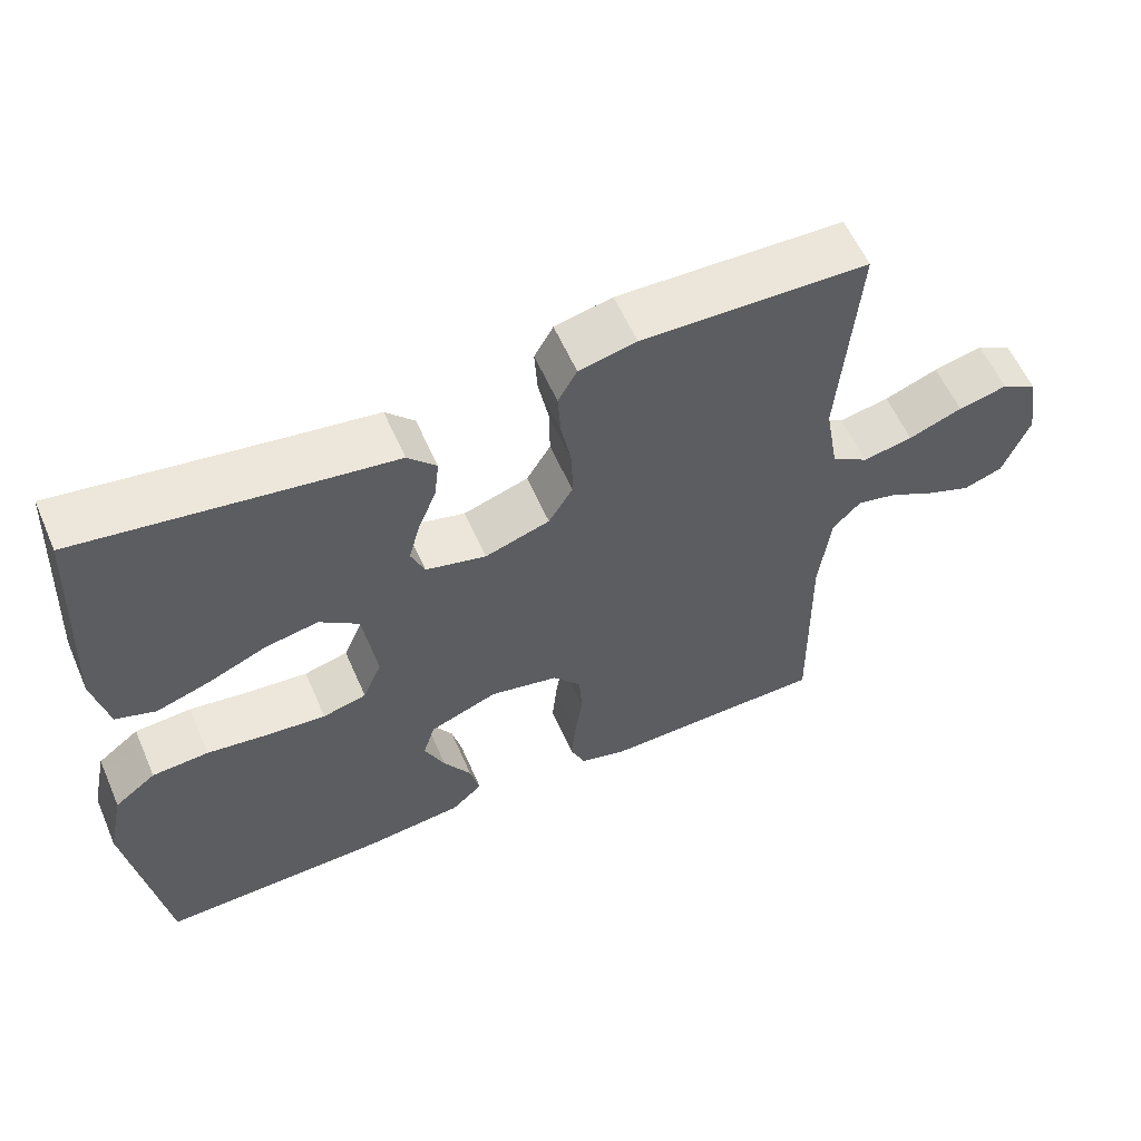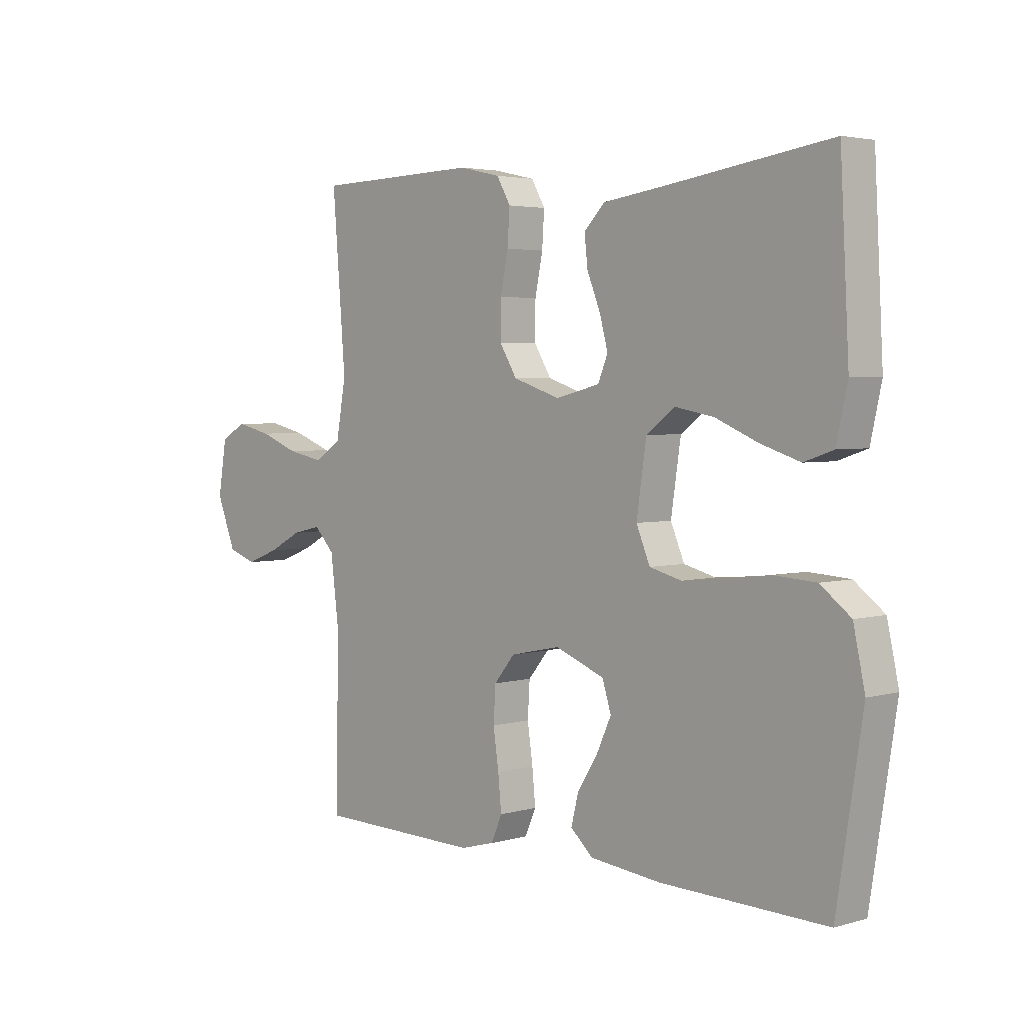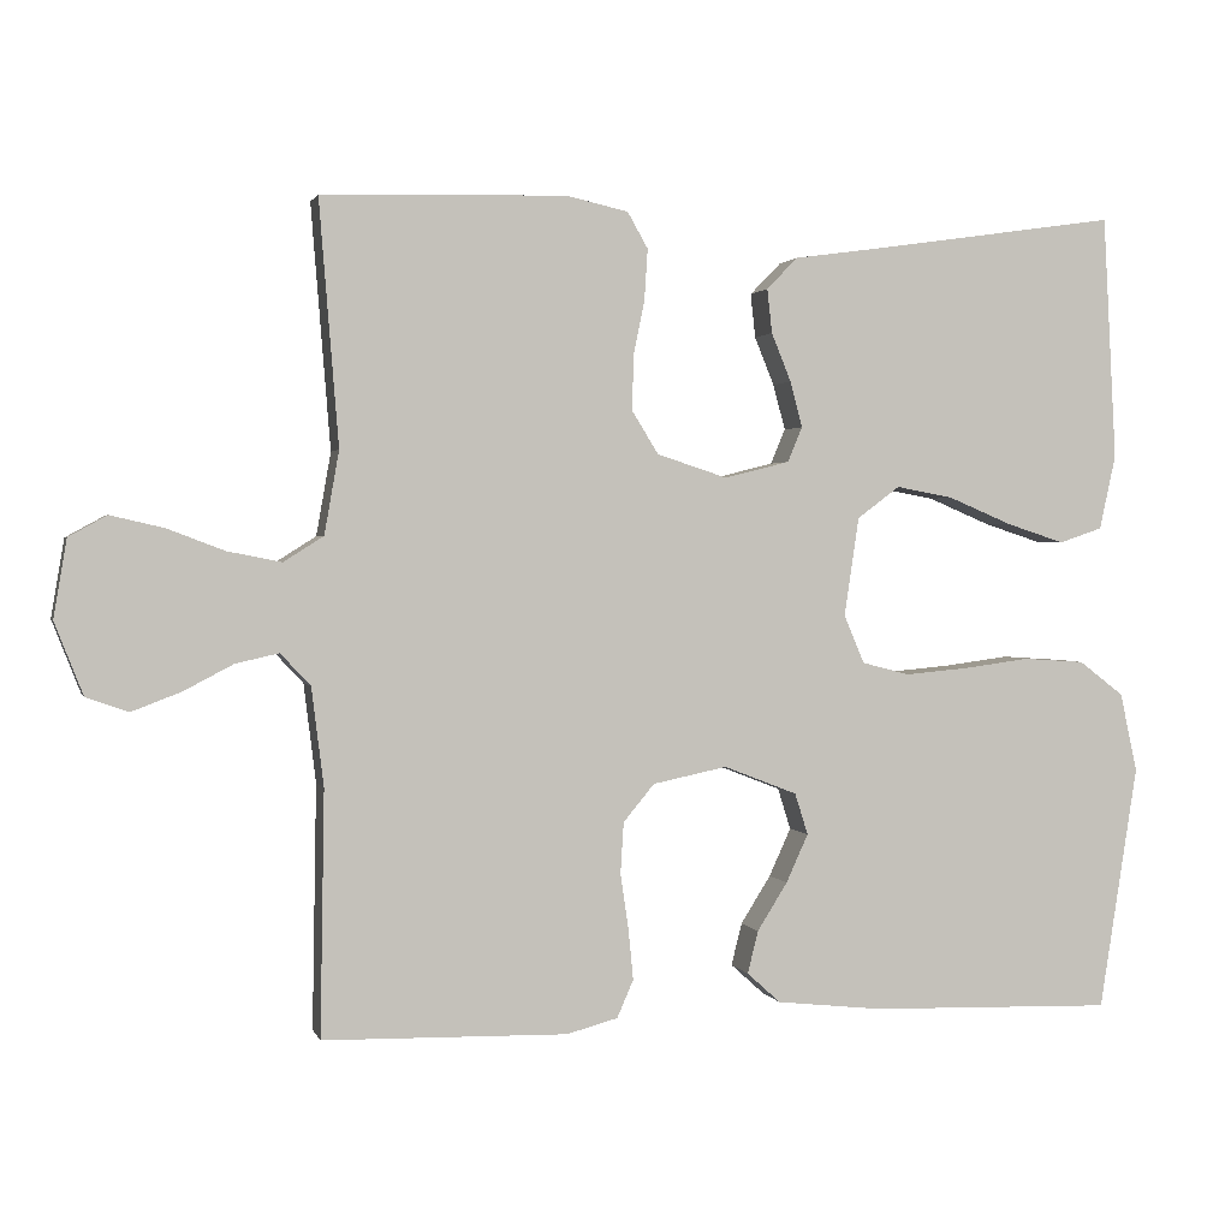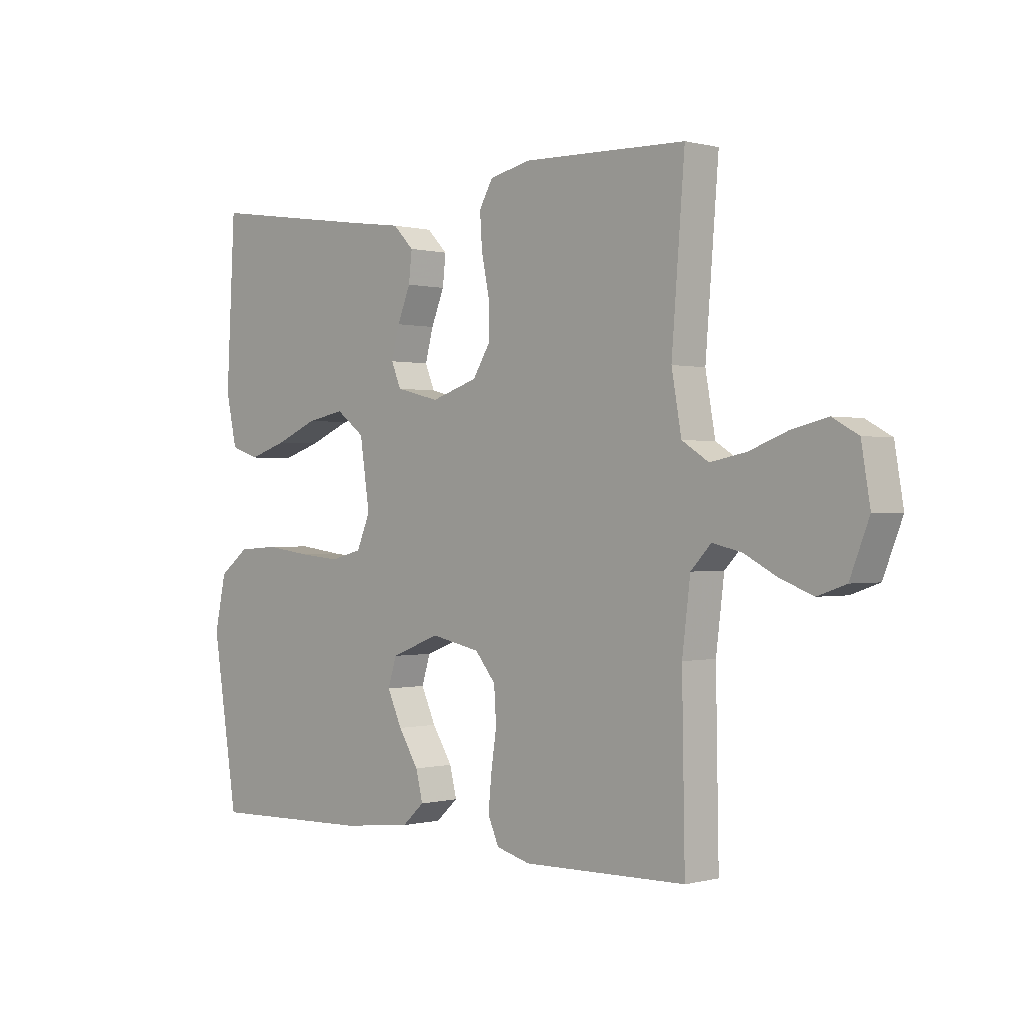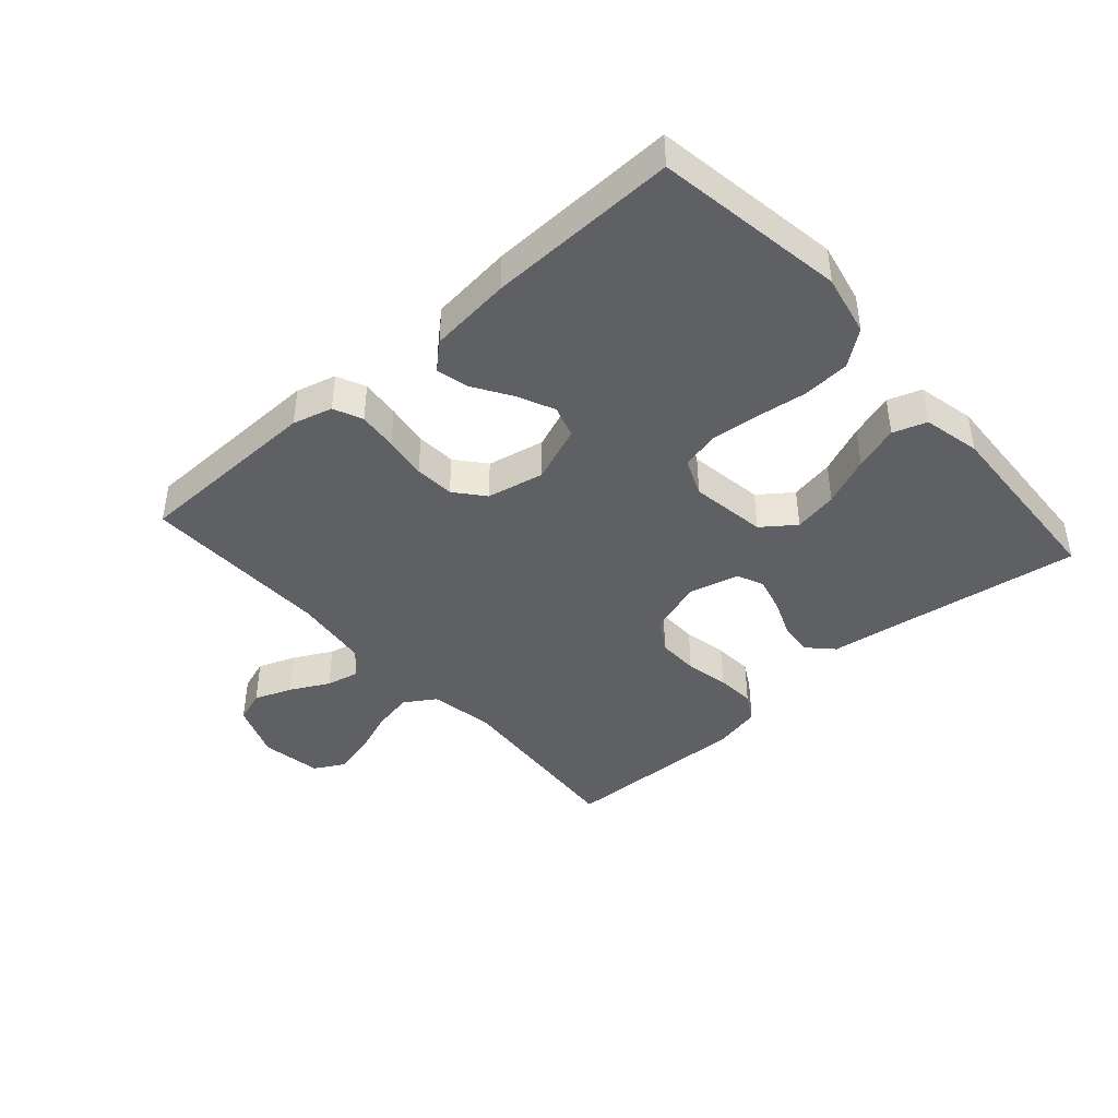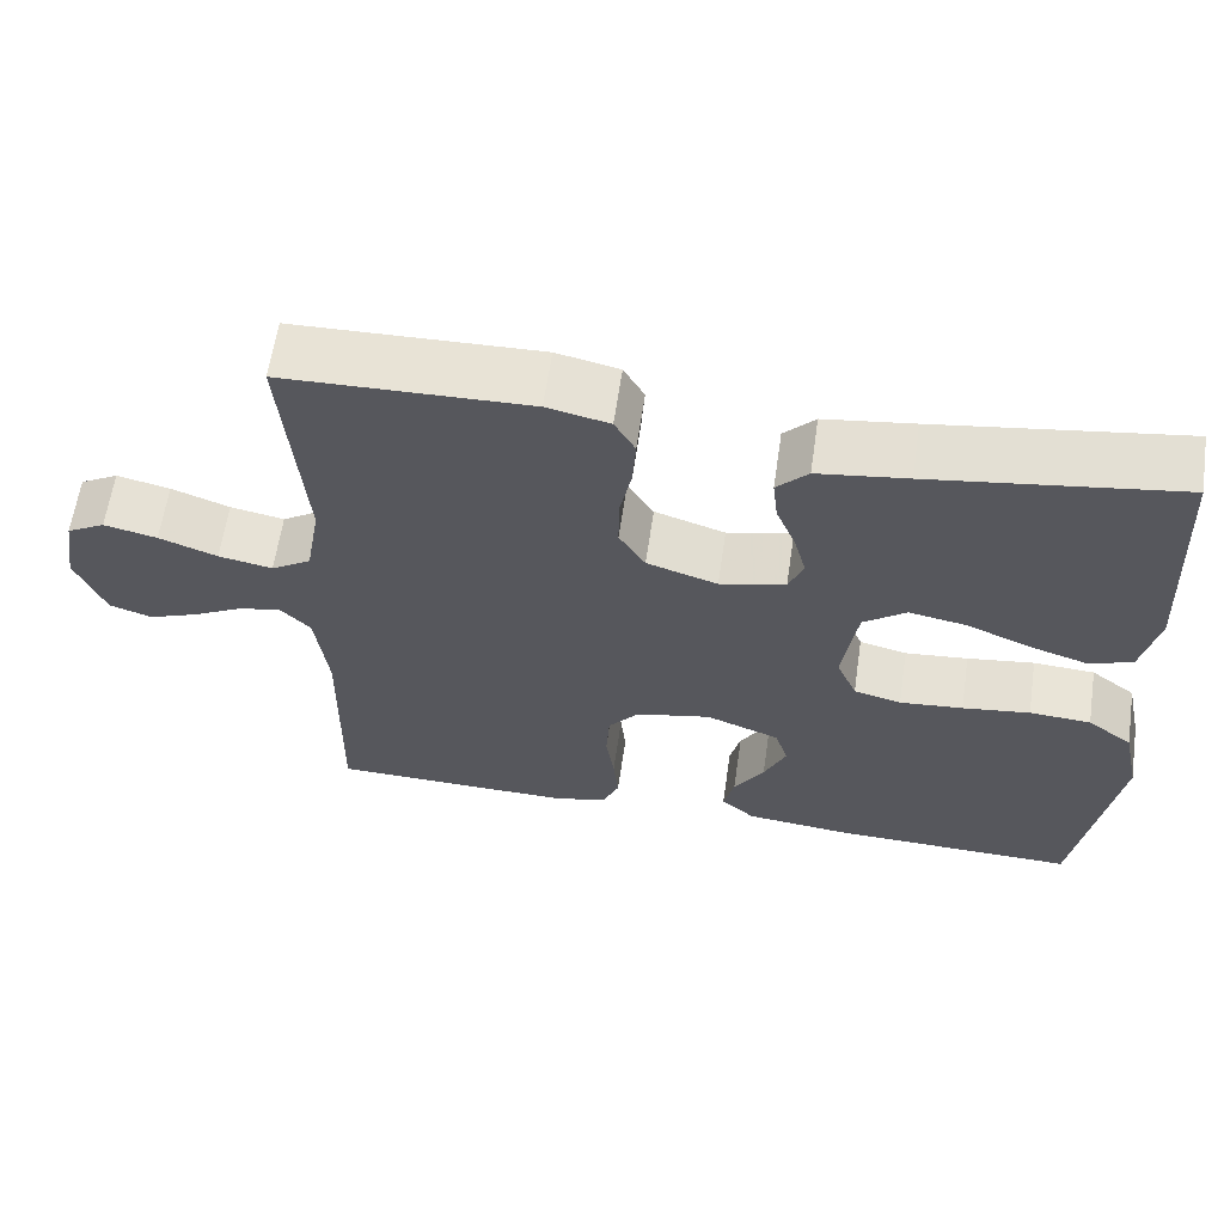
<metadata>
{"format":"obj","ext":"obj","renderer":"f3d","projection":"perspective","resolution":1024,"background":"white","views":[{"elev":58.2,"azim":-23.5,"up":"+Z"},{"elev":3.5,"azim":-133.6,"up":"+Z"},{"elev":1.4,"azim":165.9,"up":"+Z"},{"elev":0.0,"azim":45.8,"up":"+Z"},{"elev":-42.4,"azim":-138.4,"up":"+Y"},{"elev":61.8,"azim":-171.7,"up":"+Z"}]}
</metadata>
<code>
v -0.5 0.07 0.5
v -0.2 0.07 0.456
v -0.091 0.07 0.441
v -0.053 0.07 0.402
v -0.059 0.07 0.348
v -0.083 0.07 0.289
v -0.098 0.07 0.233
v -0.08 0.07 0.19
v 0 0.07 0.17
v 0.086 0.07 0.198
v 0.118 0.07 0.25
v 0.117 0.07 0.316
v 0.103 0.07 0.385
v 0.099 0.07 0.447
v 0.124 0.07 0.491
v 0.2 0.07 0.508
v 0.5 0.07 0.5
v 0.476 0.07 0.2
v 0.494 0.07 0.098
v 0.543 0.07 0.067
v 0.609 0.07 0.08
v 0.68 0.07 0.107
v 0.745 0.07 0.122
v 0.792 0.07 0.096
v 0.808 0.07 0
v 0.773 0.07 -0.089
v 0.721 0.07 -0.107
v 0.661 0.07 -0.084
v 0.6 0.07 -0.052
v 0.547 0.07 -0.04
v 0.51 0.07 -0.079
v 0.495 0.07 -0.2
v 0.5 0.07 -0.5
v 0.2 0.07 -0.506
v 0.137 0.07 -0.489
v 0.117 0.07 -0.443
v 0.123 0.07 -0.381
v 0.133 0.07 -0.313
v 0.129 0.07 -0.25
v 0.091 0.07 -0.204
v 0 0.07 -0.185
v -0.09 0.07 -0.22
v -0.106 0.07 -0.271
v -0.079 0.07 -0.33
v -0.042 0.07 -0.389
v -0.029 0.07 -0.441
v -0.07 0.07 -0.478
v -0.2 0.07 -0.492
v -0.5 0.07 -0.5
v -0.547 0.07 -0.2
v -0.526 0.07 -0.103
v -0.471 0.07 -0.061
v -0.396 0.07 -0.056
v -0.314 0.07 -0.067
v -0.237 0.07 -0.074
v -0.179 0.07 -0.059
v -0.154 0.07 0
v -0.172 0.07 0.121
v -0.224 0.07 0.16
v -0.294 0.07 0.147
v -0.372 0.07 0.114
v -0.443 0.07 0.091
v -0.496 0.07 0.109
v -0.516 0.07 0.2
v -0.5 0 0.5
v -0.2 0 0.456
v -0.091 0 0.441
v -0.053 0 0.402
v -0.059 0 0.348
v -0.083 0 0.289
v -0.098 0 0.233
v -0.08 0 0.19
v 0 0 0.17
v 0.086 0 0.198
v 0.118 0 0.25
v 0.117 0 0.316
v 0.103 0 0.385
v 0.099 0 0.447
v 0.124 0 0.491
v 0.2 0 0.508
v 0.5 0 0.5
v 0.476 0 0.2
v 0.494 0 0.098
v 0.543 0 0.067
v 0.609 0 0.08
v 0.68 0 0.107
v 0.745 0 0.122
v 0.792 0 0.096
v 0.808 0 0
v 0.773 0 -0.089
v 0.721 0 -0.107
v 0.661 0 -0.084
v 0.6 0 -0.052
v 0.547 0 -0.04
v 0.51 0 -0.079
v 0.495 0 -0.2
v 0.5 0 -0.5
v 0.2 0 -0.506
v 0.137 0 -0.489
v 0.117 0 -0.443
v 0.123 0 -0.381
v 0.133 0 -0.313
v 0.129 0 -0.25
v 0.091 0 -0.204
v 0 0 -0.185
v -0.09 0 -0.22
v -0.106 0 -0.271
v -0.079 0 -0.33
v -0.042 0 -0.389
v -0.029 0 -0.441
v -0.07 0 -0.478
v -0.2 0 -0.492
v -0.5 0 -0.5
v -0.547 0 -0.2
v -0.526 0 -0.103
v -0.471 0 -0.061
v -0.396 0 -0.056
v -0.314 0 -0.067
v -0.237 0 -0.074
v -0.179 0 -0.059
v -0.154 0 0
v -0.172 0 0.121
v -0.224 0 0.16
v -0.294 0 0.147
v -0.372 0 0.114
v -0.443 0 0.091
v -0.496 0 0.109
v -0.516 0 0.2
f 64 1 2
f 63 64 2
f 62 63 2
f 61 62 2
f 60 61 2
f 4 5 6
f 3 4 6
f 2 3 6
f 60 2 6
f 59 60 6
f 58 59 6 7
f 57 58 7 8
f 52 53 54
f 51 52 54
f 50 51 54
f 49 50 54
f 48 49 54
f 47 48 54
f 46 47 54
f 45 46 54
f 44 45 54
f 43 44 54 55
f 42 43 55 56
f 36 37 38
f 35 36 38
f 34 35 38
f 33 34 38
f 32 33 38
f 31 32 38 39
f 30 31 39 40
f 27 28 29
f 26 27 29
f 25 26 29
f 24 25 29
f 23 24 29
f 22 23 29
f 21 22 29
f 20 21 29 30
f 30 40 41
f 20 30 41
f 19 20 41
f 16 17 18
f 15 16 18
f 14 15 18
f 13 14 18
f 12 13 18
f 11 12 18 19
f 57 8 9
f 57 9 10
f 56 57 10
f 42 56 10
f 19 41 42
f 11 19 42
f 10 11 42
f 66 65 128
f 66 128 127
f 66 127 126
f 66 126 125
f 66 125 124
f 70 69 68
f 70 68 67
f 70 67 66
f 70 66 124
f 70 124 123
f 71 70 123 122
f 72 71 122 121
f 118 117 116
f 118 116 115
f 118 115 114
f 118 114 113
f 118 113 112
f 118 112 111
f 118 111 110
f 118 110 109
f 118 109 108
f 119 118 108 107
f 120 119 107 106
f 102 101 100
f 102 100 99
f 102 99 98
f 102 98 97
f 102 97 96
f 103 102 96 95
f 104 103 95 94
f 93 92 91
f 93 91 90
f 93 90 89
f 93 89 88
f 93 88 87
f 93 87 86
f 93 86 85
f 94 93 85 84
f 105 104 94
f 105 94 84
f 105 84 83
f 82 81 80
f 82 80 79
f 82 79 78
f 82 78 77
f 82 77 76
f 83 82 76 75
f 73 72 121
f 74 73 121
f 74 121 120
f 74 120 106
f 106 105 83
f 106 83 75
f 106 75 74
f 1 65 66 2
f 2 66 67 3
f 3 67 68 4
f 4 68 69 5
f 5 69 70 6
f 6 70 71 7
f 7 71 72 8
f 8 72 73 9
f 9 73 74 10
f 10 74 75 11
f 11 75 76 12
f 12 76 77 13
f 13 77 78 14
f 14 78 79 15
f 15 79 80 16
f 16 80 81 17
f 17 81 82 18
f 18 82 83 19
f 19 83 84 20
f 20 84 85 21
f 21 85 86 22
f 22 86 87 23
f 23 87 88 24
f 24 88 89 25
f 25 89 90 26
f 26 90 91 27
f 27 91 92 28
f 28 92 93 29
f 29 93 94 30
f 30 94 95 31
f 31 95 96 32
f 32 96 97 33
f 33 97 98 34
f 34 98 99 35
f 35 99 100 36
f 36 100 101 37
f 37 101 102 38
f 38 102 103 39
f 39 103 104 40
f 40 104 105 41
f 41 105 106 42
f 42 106 107 43
f 43 107 108 44
f 44 108 109 45
f 45 109 110 46
f 46 110 111 47
f 47 111 112 48
f 48 112 113 49
f 49 113 114 50
f 50 114 115 51
f 51 115 116 52
f 52 116 117 53
f 53 117 118 54
f 54 118 119 55
f 55 119 120 56
f 56 120 121 57
f 57 121 122 58
f 58 122 123 59
f 59 123 124 60
f 60 124 125 61
f 61 125 126 62
f 62 126 127 63
f 63 127 128 64
f 64 128 65 1

</code>
